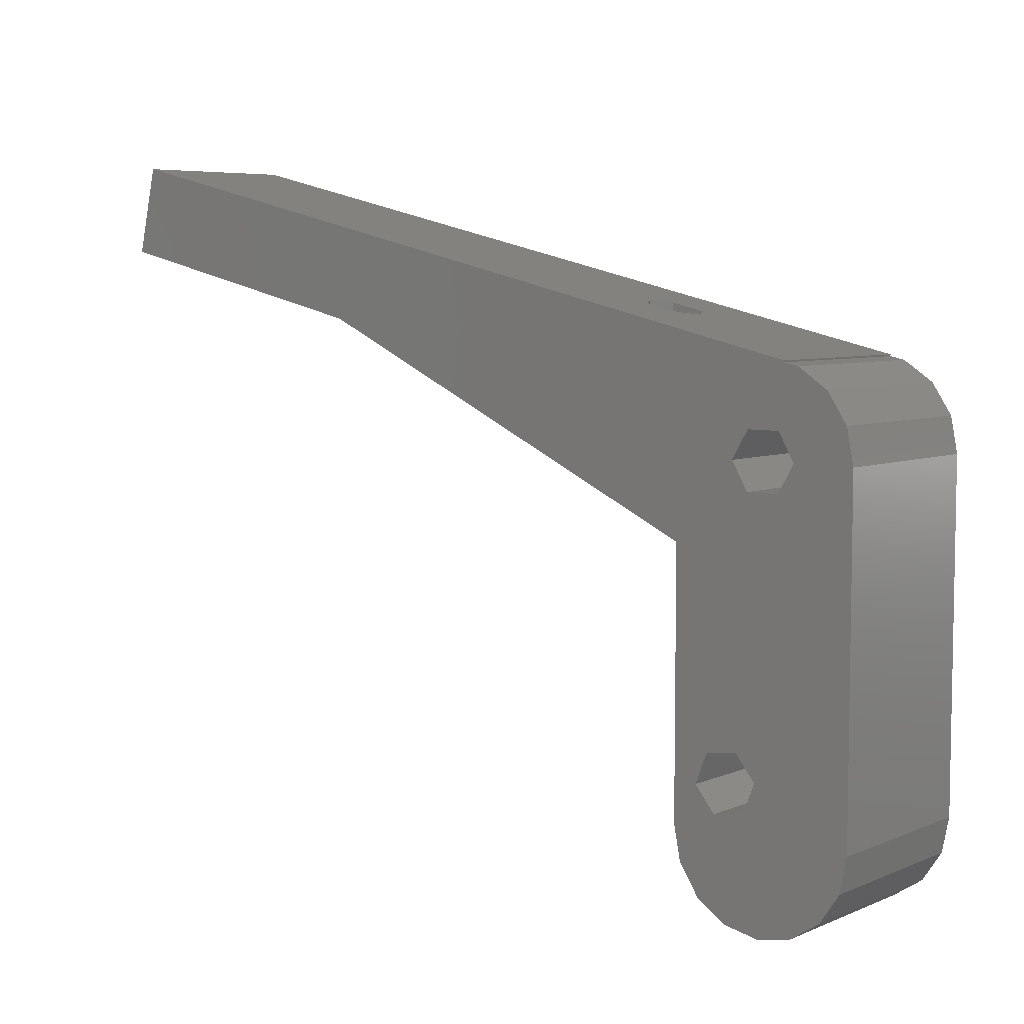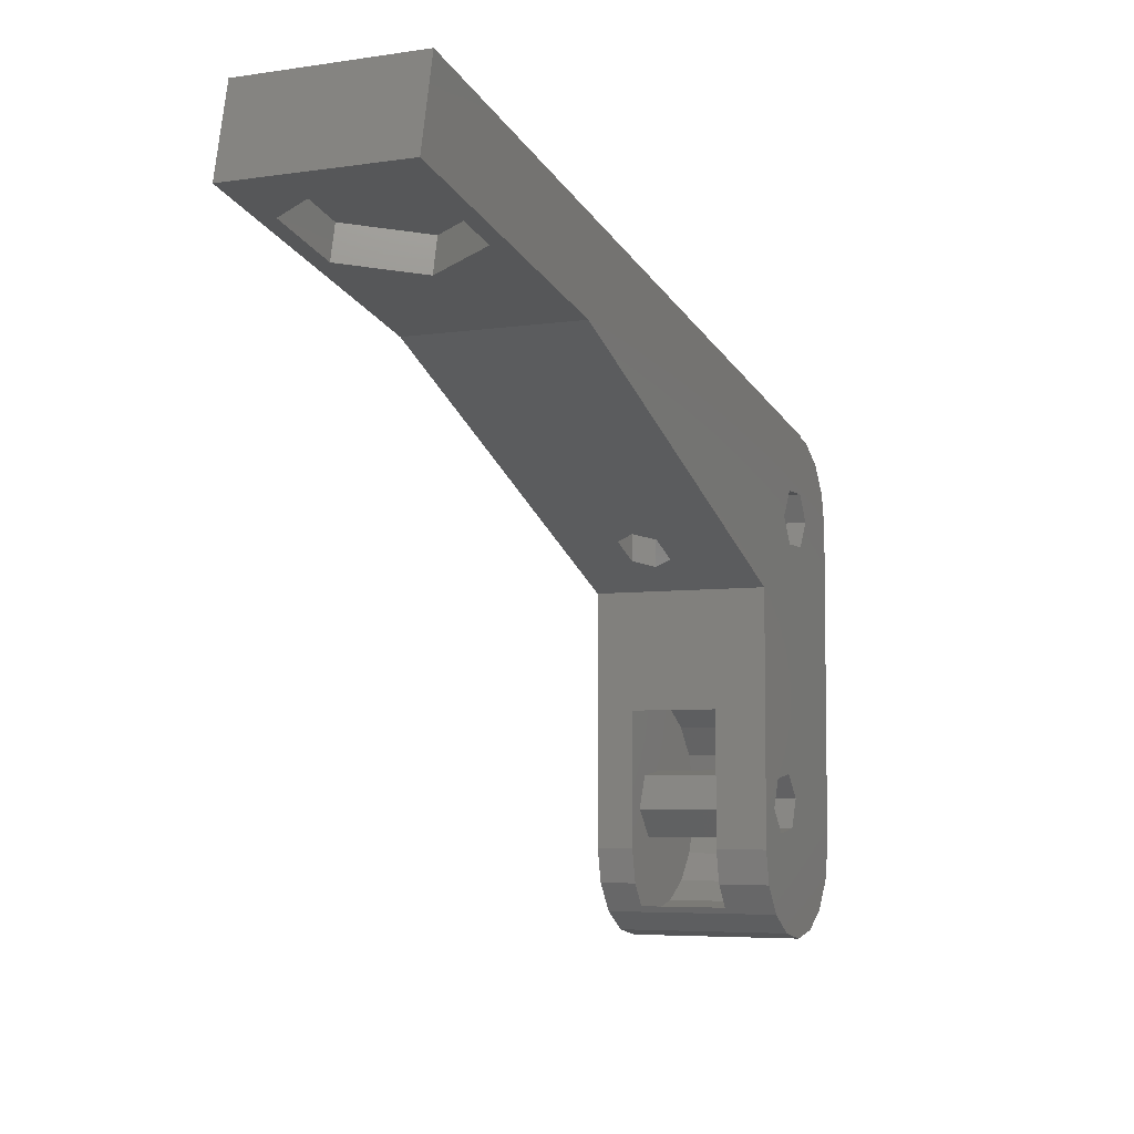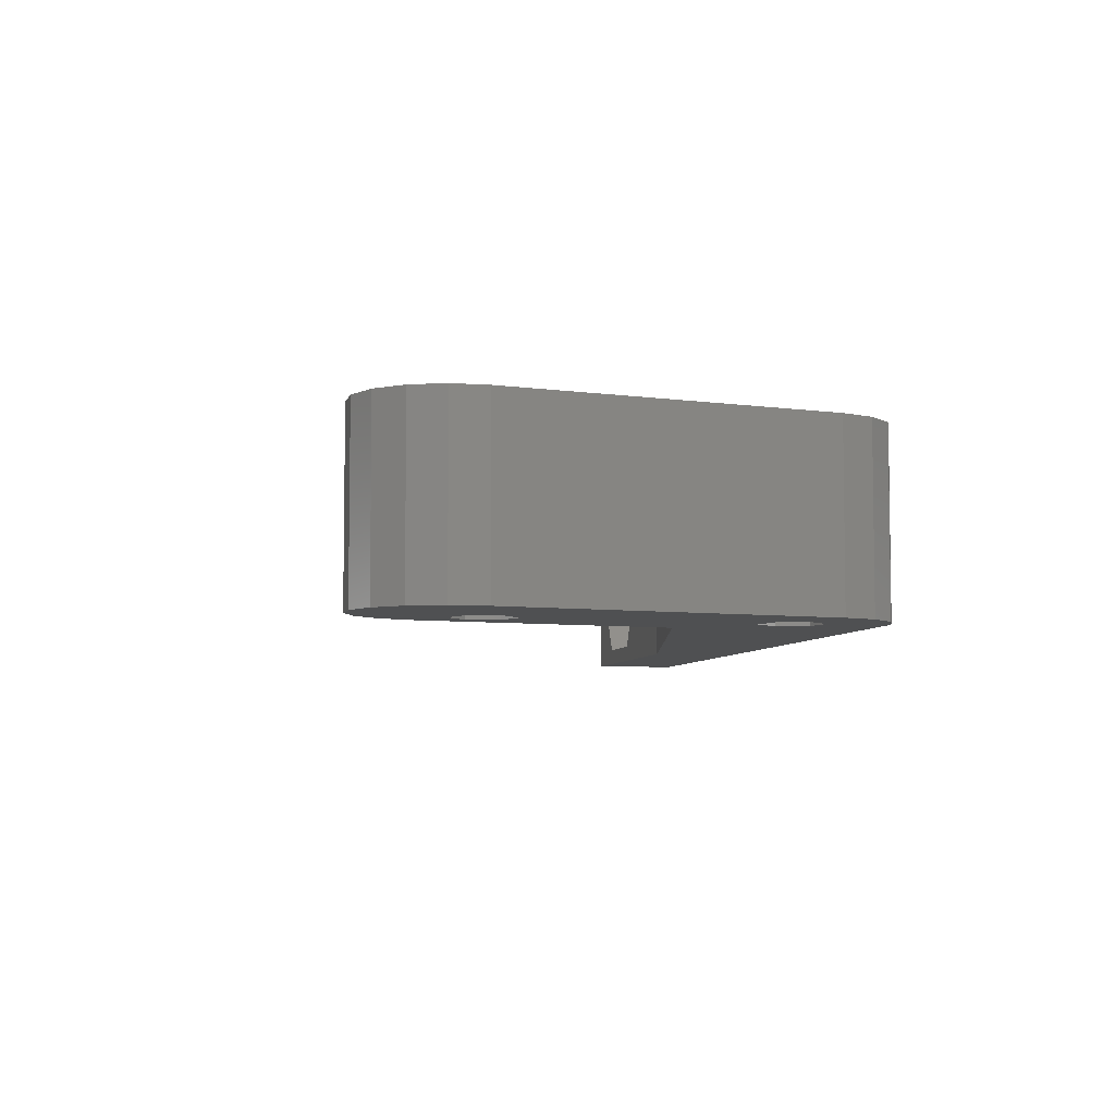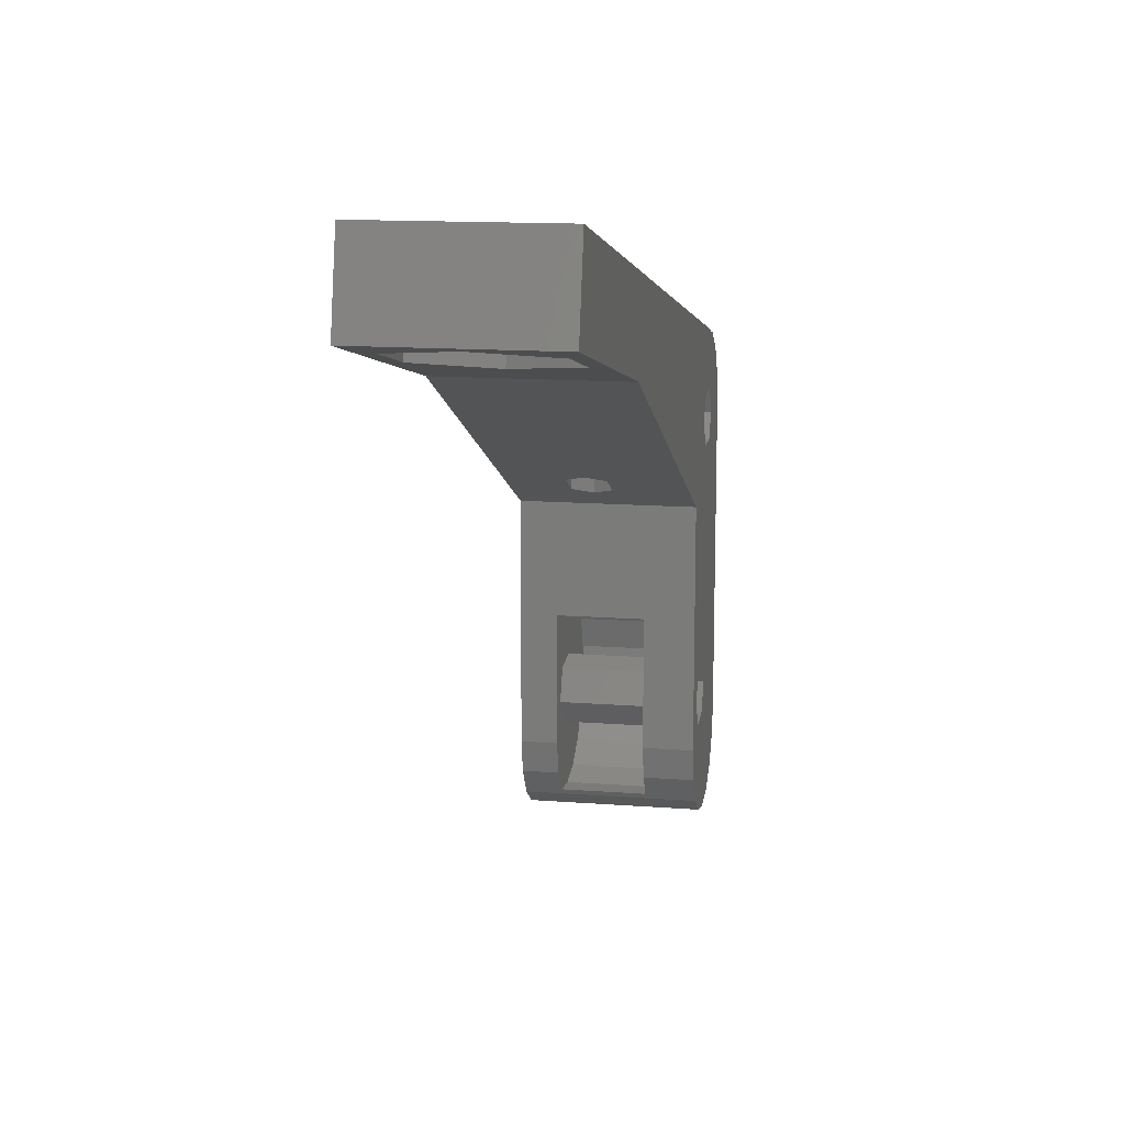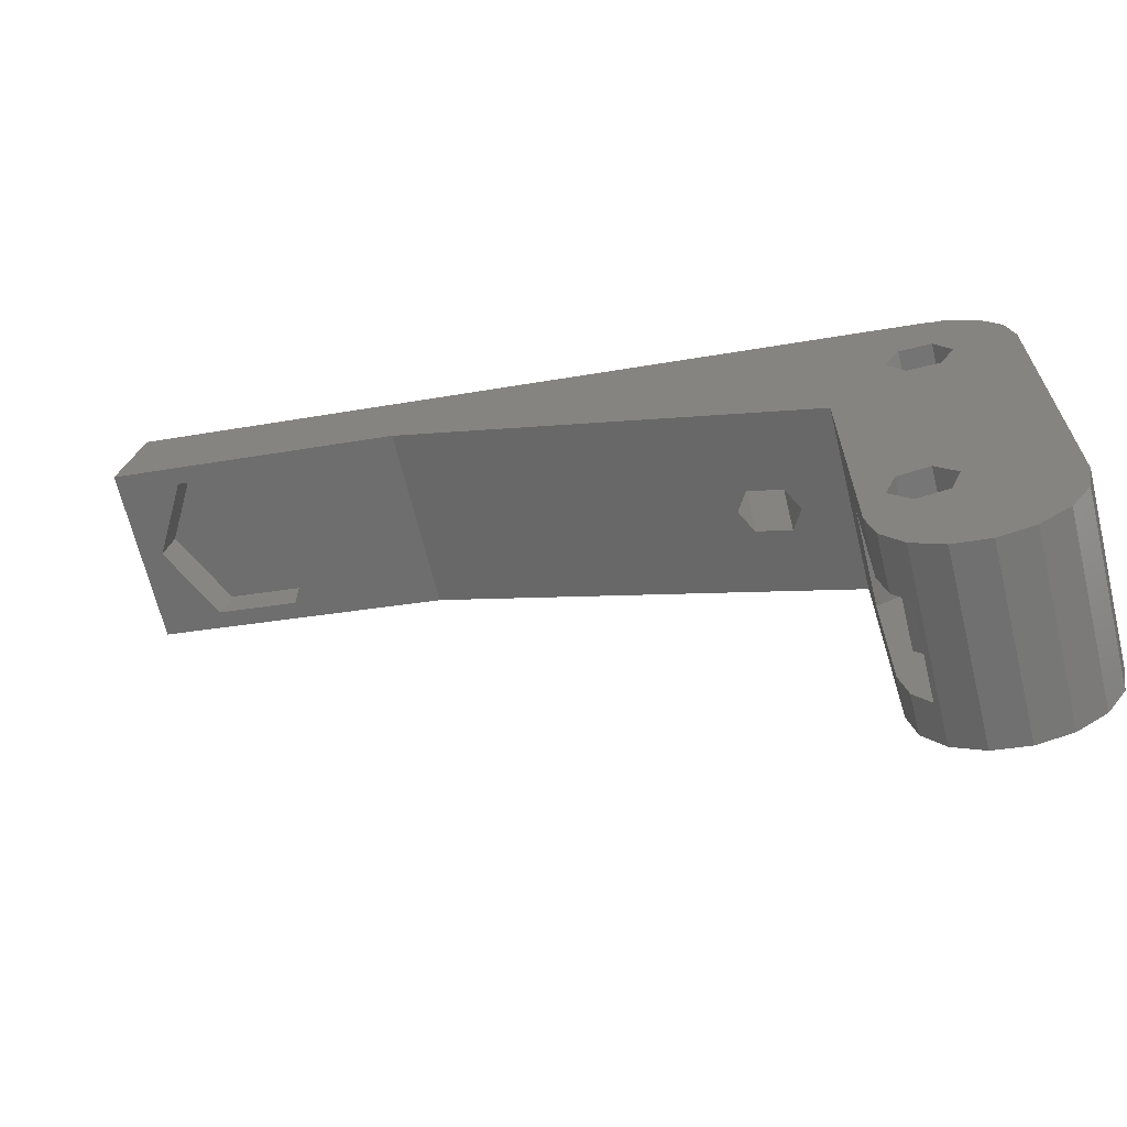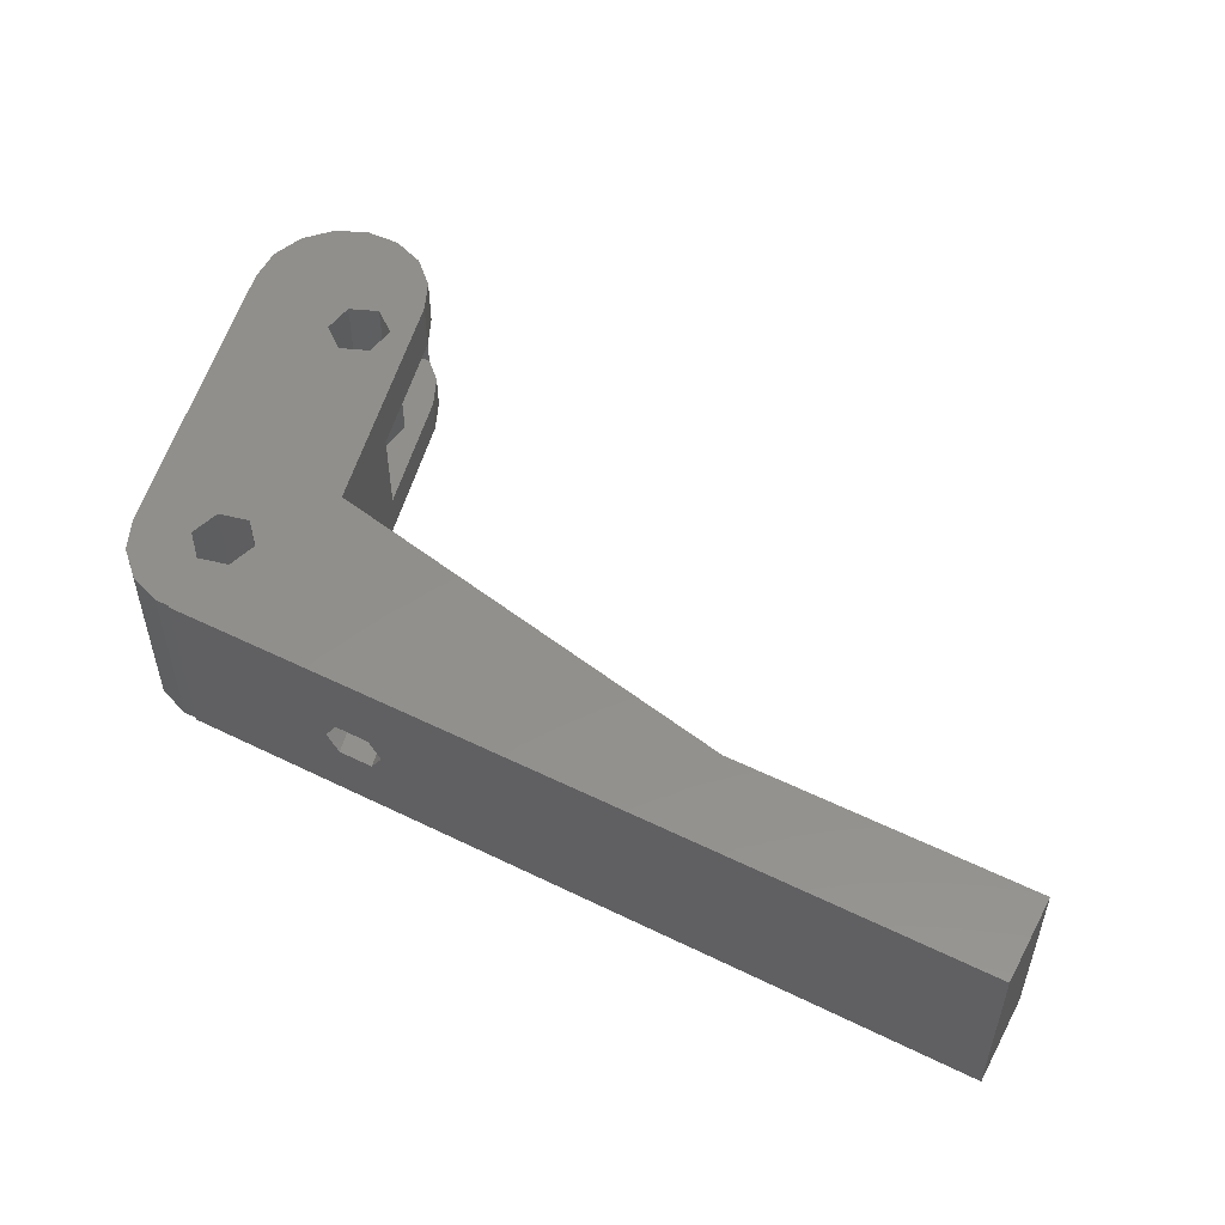
<metadata>
{"format":"stl","ext":"stl","renderer":"f3d","projection":"perspective","resolution":1024,"background":"white","views":[{"elev":6.2,"azim":39.5,"up":"+Y"},{"elev":-5.4,"azim":-64.8,"up":"+Y"},{"elev":-5.7,"azim":65.9,"up":"+Z"},{"elev":13.4,"azim":-80.0,"up":"+Y"},{"elev":-66.6,"azim":13.7,"up":"+Y"},{"elev":52.8,"azim":-165.2,"up":"+Z"}]}
</metadata>
<code>
# stl→obj: 134 verts, 280 faces
v -36.21 8.36 0.9585
v -44.33 10.23 0
v -27.95 6.453 0
v -44.33 10.23 10
v -43.03 9.935 5
v -27.95 6.453 10
v -40.76 9.41 9.041
v -36.21 8.36 9.041
v -33.94 7.835 5
v -40.76 9.41 0.9585
v -43.21 15.11 0
v 1.125 4.872 0
v 1.104 4.78 0
v 1.913 4.619 0
v 3.536 3.536 0
v 4.619 1.913 0
v 0.875 1.516 0
v 5 0 0
v -5 -4.25 0
v 5 -18.5 0
v -1.363 -14.37 0
v -5 -18.5 0
v 0 -23.5 0
v -4.619 -20.41 0
v -1.913 -23.12 0
v -0.262 -15.73 0
v 1.913 -23.12 0
v 0.875 -1.516 0
v -0.889 -17.37 0
v 4.619 -20.41 0
v 3.536 -22.04 0
v -1.75 0 0
v -0.875 1.516 0
v -2.617 -17.64 0
v 1.75 0 0
v -0.875 -1.516 0
v -3.536 -22.04 0
v -3.092 -14.65 0
v -3.719 -16.28 0
v -43.21 15.11 10
v 0.875 1.516 10
v 1.75 0 10
v 5 0 10
v -5 -18.5 10
v -4.619 -20.41 10
v -5 -4.25 10
v -3.536 -22.04 10
v -0.875 1.516 10
v -1.363 -14.37 10
v -0.262 -15.73 10
v -0.889 -17.37 10
v 1.913 -23.12 10
v 3.536 -22.04 10
v 4.619 -20.41 10
v 5 -18.5 10
v 4.619 1.913 10
v 3.536 3.536 10
v 1.104 4.78 10
v 1.913 4.619 10
v -3.719 -16.28 10
v -3.092 -14.65 10
v -1.913 -23.12 10
v 0.875 -1.516 10
v 0 -23.5 10
v -2.617 -17.64 10
v -0.875 -1.516 10
v -1.75 0 10
v 1.125 4.872 10
v -9.96 -1.937 3.463
v -8.647 -2.549 3.463
v -10.62 -1.631 4.6
v -9.96 -1.937 5.737
v -9.376 -2.209 5.737
v -8.064 -2.821 5.737
v -7.407 -3.127 4.6
v -8.064 -2.821 3.463
v -42.58 11.88 5
v -40.31 11.36 9.041
v -40.31 11.36 0.9585
v -35.76 10.31 0.9585
v -33.49 9.785 5
v -35.76 10.31 9.041
v -5 -18.5 2.1
v -5 -10.86 2.1
v -5 -10.86 7.1
v -5 -18.5 7.1
v -4.619 -20.41 2.1
v -3.759 -21.7 7.1
v -4.619 -20.41 7.1
v -3.759 -21.7 2.1
v -9.376 7.296 5.737
v -9.96 7.431 3.463
v -10.62 7.582 4.6
v -8.647 7.128 3.463
v -8.064 6.993 3.463
v -8.064 6.993 5.737
v -7.407 6.842 4.6
v -9.96 7.431 5.737
v -3.415 -10.18 7.1
v -1.445 -10.03 7.1
v 0.4656 -10.53 7.1
v 2.11 -11.63 7.1
v 3.31 -13.2 7.1
v 3.936 -15.07 7.1
v 3.92 -17.04 7.1
v -0.01486 -15.7 7.1
v 3.263 -18.91 7.1
v -0.7316 -17.56 7.1
v 2.037 -20.46 7.1
v 0.3745 -21.52 7.1
v -2.707 -17.88 7.1
v -1.544 -21.99 7.1
v -3.966 -16.32 7.1
v -3.511 -21.81 7.1
v -1.273 -14.14 7.1
v -3.249 -14.45 7.1
v -3.415 -10.18 2.1
v -3.511 -21.81 2.1
v 0.3745 -21.52 2.1
v -1.544 -21.99 2.1
v 2.037 -20.46 2.1
v 3.263 -18.91 2.1
v 3.92 -17.04 2.1
v 3.936 -15.07 2.1
v -0.7316 -17.56 2.1
v -2.707 -17.88 2.1
v -0.01486 -15.7 2.1
v 3.31 -13.2 2.1
v -1.273 -14.14 2.1
v 2.11 -11.63 2.1
v -3.249 -14.45 2.1
v -1.445 -10.03 2.1
v 0.4656 -10.53 2.1
v -3.966 -16.32 2.1
f 1 2 3
f 4 2 5
f 6 4 7
f 6 8 3
f 6 7 8
f 8 9 3
f 10 2 1
f 5 2 10
f 5 7 4
f 9 1 3
f 2 11 3
f 3 11 12
f 3 12 13
f 3 13 14
f 3 14 15
f 3 15 16
f 17 16 18
f 19 18 20
f 19 20 21
f 22 23 24
f 23 25 24
f 21 20 26
f 27 23 22
f 28 18 19
f 29 30 31
f 26 30 29
f 26 20 30
f 32 3 33
f 29 31 34
f 3 32 19
f 17 18 35
f 32 36 19
f 36 28 19
f 35 18 28
f 3 16 17
f 3 17 33
f 24 25 37
f 19 21 38
f 19 38 39
f 34 31 27
f 34 27 22
f 39 34 22
f 19 39 22
f 2 4 11
f 11 4 40
f 41 42 43
f 40 4 6
f 44 45 46
f 46 40 6
f 45 47 46
f 48 41 40
f 49 50 46
f 50 51 52
f 50 53 46
f 53 54 46
f 54 55 46
f 55 43 46
f 41 56 40
f 56 57 40
f 57 58 40
f 57 59 58
f 60 61 46
f 47 60 46
f 47 62 60
f 61 49 46
f 42 63 43
f 52 53 50
f 64 52 51
f 51 65 64
f 62 64 65
f 46 66 40
f 66 67 40
f 67 48 40
f 43 56 41
f 46 63 66
f 46 43 63
f 58 68 40
f 65 60 62
f 6 3 19
f 69 6 19
f 70 69 19
f 71 6 69
f 72 6 71
f 73 74 46
f 46 6 72
f 75 76 19
f 46 75 19
f 46 74 75
f 76 70 19
f 72 73 46
f 77 78 7
f 5 77 7
f 10 79 77
f 5 10 77
f 1 80 79
f 10 1 79
f 81 80 9
f 9 80 1
f 81 9 82
f 82 9 8
f 82 8 78
f 78 8 7
f 22 83 19
f 19 83 84
f 19 84 85
f 85 86 44
f 85 44 46
f 85 46 19
f 22 24 83
f 83 24 87
f 24 37 87
f 88 37 47
f 89 47 45
f 90 37 88
f 87 37 90
f 88 47 89
f 47 37 25
f 62 47 25
f 62 25 23
f 64 62 23
f 64 23 27
f 52 64 27
f 52 27 31
f 53 52 31
f 53 31 30
f 54 53 30
f 54 30 20
f 55 54 20
f 55 20 18
f 43 55 18
f 18 16 56
f 43 18 56
f 16 15 57
f 56 16 57
f 14 59 15
f 15 59 57
f 13 58 14
f 14 58 59
f 58 13 12
f 68 58 12
f 11 40 12
f 91 40 68
f 92 40 93
f 12 40 92
f 12 92 94
f 12 94 95
f 91 68 96
f 12 97 68
f 97 96 68
f 98 40 91
f 93 40 98
f 97 12 95
f 61 38 21
f 49 61 21
f 60 39 38
f 61 60 38
f 21 26 49
f 49 26 50
f 29 51 26
f 26 51 50
f 34 65 29
f 29 65 51
f 34 39 60
f 65 34 60
f 36 32 67
f 66 36 67
f 67 32 33
f 48 67 33
f 48 33 17
f 41 48 17
f 17 35 41
f 41 35 42
f 28 63 35
f 35 63 42
f 36 66 28
f 28 66 63
f 86 89 44
f 44 89 45
f 69 92 93
f 71 69 93
f 70 94 92
f 69 70 92
f 76 95 94
f 70 76 94
f 97 95 75
f 75 95 76
f 97 75 96
f 96 75 74
f 96 74 91
f 91 74 73
f 91 73 98
f 98 73 72
f 93 98 72
f 71 93 72
f 79 80 81
f 78 79 82
f 82 79 81
f 77 79 78
f 99 100 85
f 85 100 101
f 85 101 102
f 85 102 103
f 85 103 104
f 85 104 105
f 106 105 107
f 108 109 110
f 111 110 112
f 113 112 114
f 85 114 88
f 85 88 89
f 85 89 86
f 108 110 111
f 85 113 114
f 106 107 109
f 115 105 106
f 116 85 115
f 85 105 115
f 106 109 108
f 113 85 116
f 111 112 113
f 117 99 85
f 84 117 85
f 87 90 118
f 119 87 120
f 120 87 118
f 121 87 119
f 122 87 121
f 123 87 122
f 124 87 123
f 125 87 124
f 125 126 87
f 127 125 128
f 129 127 130
f 84 87 117
f 83 87 84
f 117 131 132
f 133 129 130
f 130 127 128
f 128 125 124
f 126 134 87
f 117 134 131
f 117 87 134
f 131 133 132
f 131 129 133
f 114 118 88
f 88 118 90
f 112 120 114
f 114 120 118
f 110 119 112
f 112 119 120
f 109 121 110
f 110 121 119
f 107 122 109
f 109 122 121
f 105 123 107
f 107 123 122
f 104 124 105
f 105 124 123
f 104 103 124
f 124 103 128
f 103 102 128
f 128 102 130
f 130 102 101
f 133 130 101
f 133 101 100
f 132 133 100
f 132 100 99
f 117 132 99
f 111 113 126
f 126 113 134
f 116 131 113
f 113 131 134
f 115 129 116
f 116 129 131
f 115 106 127
f 129 115 127
f 127 106 108
f 125 127 108
f 125 108 111
f 126 125 111

</code>
